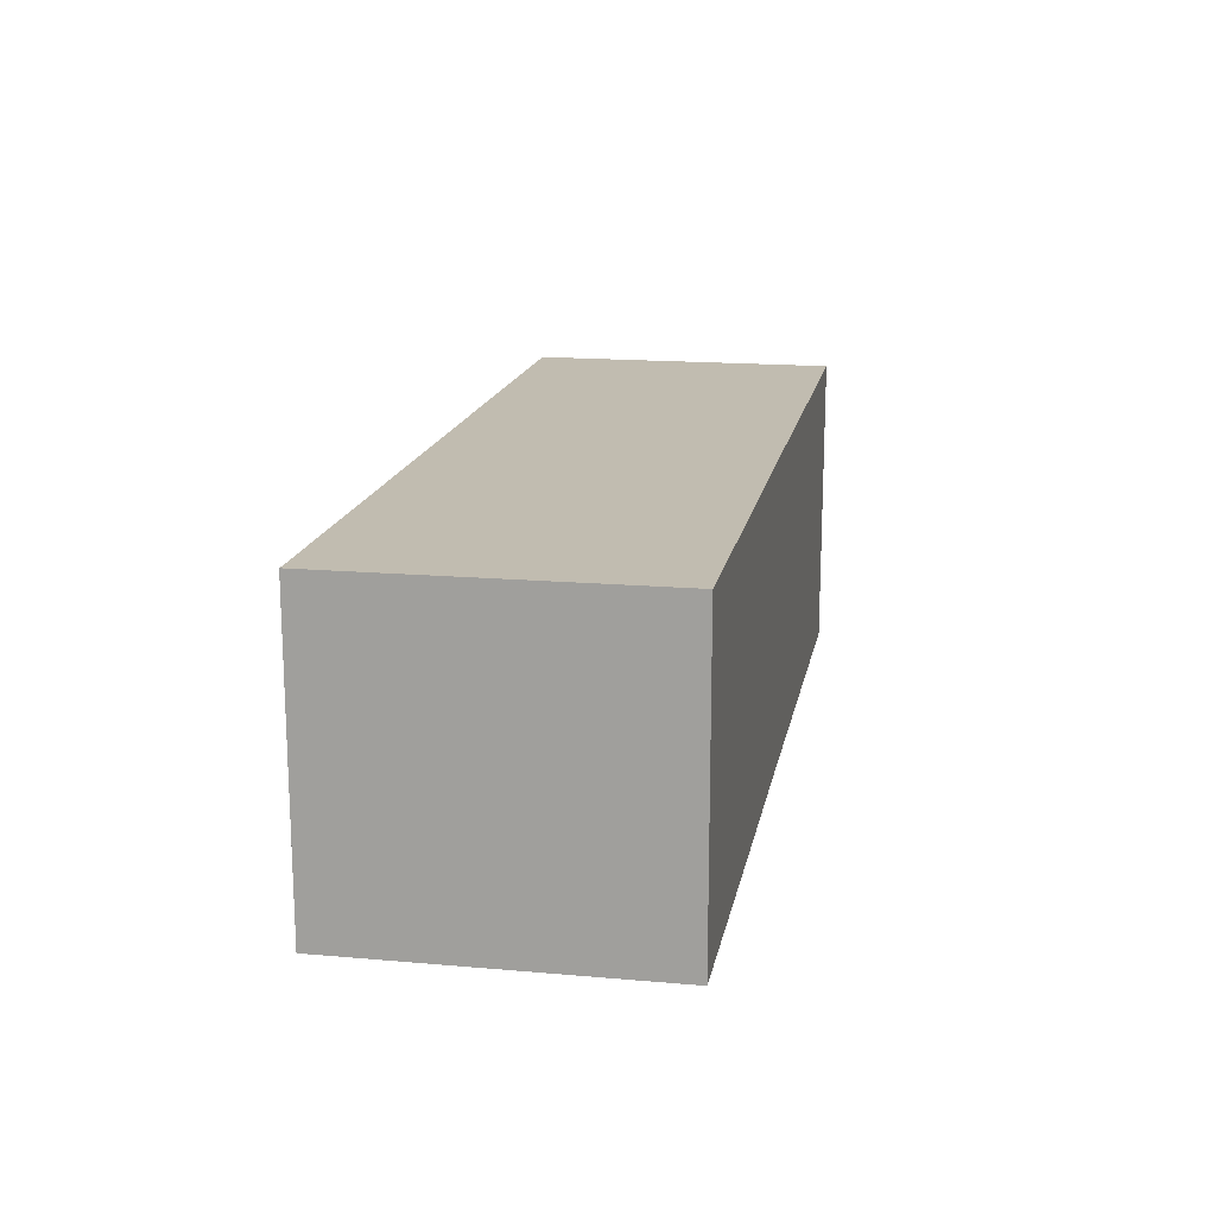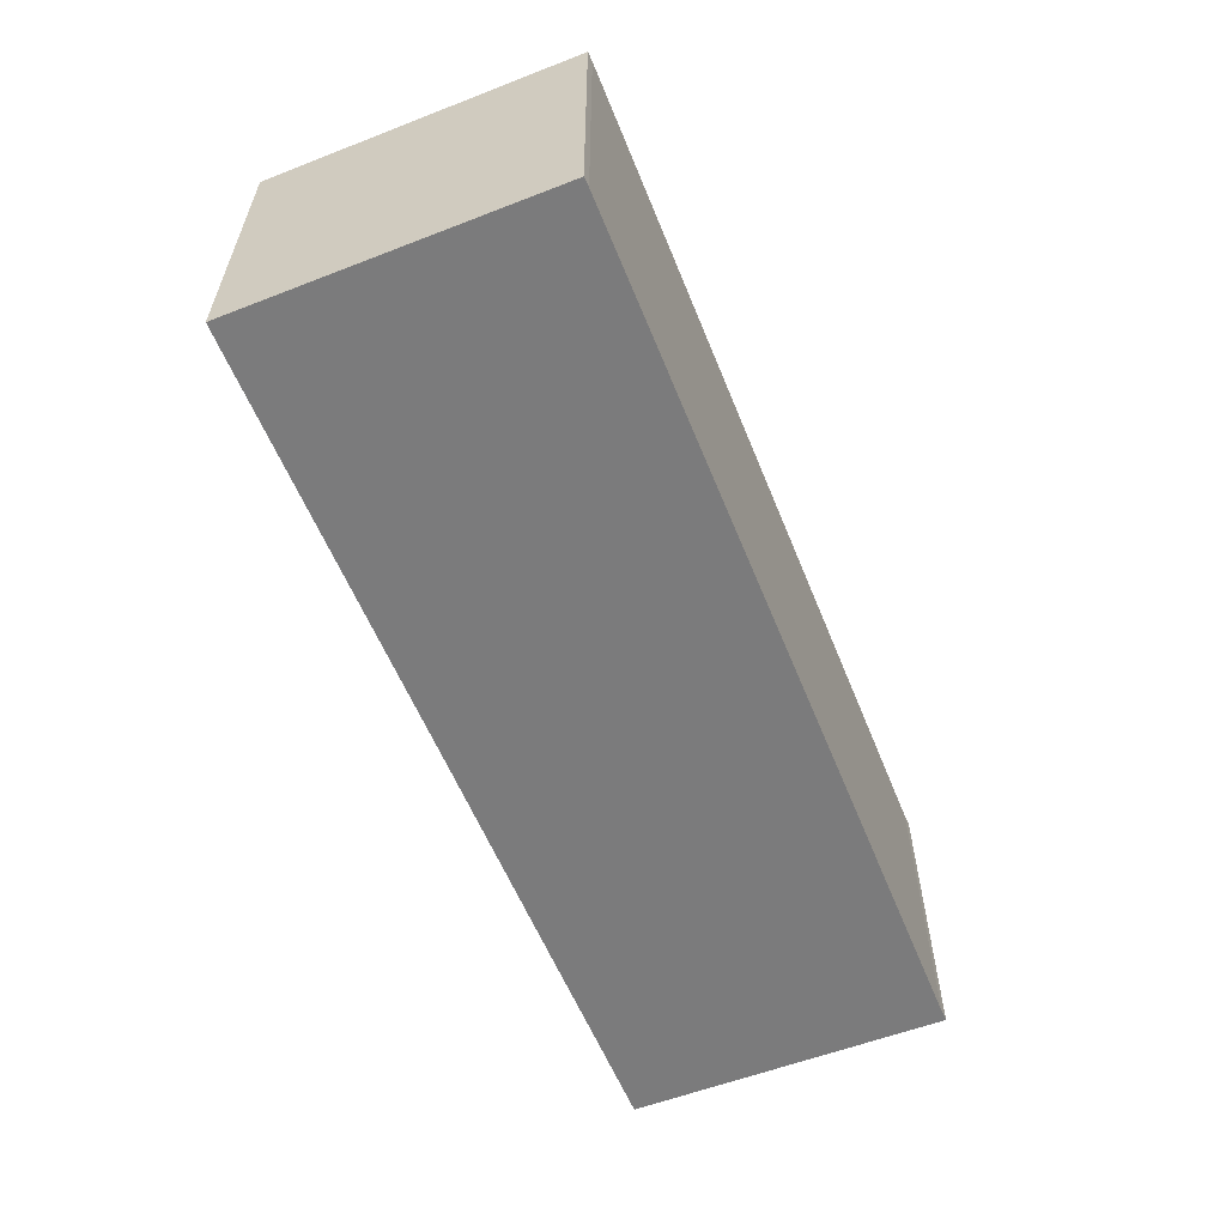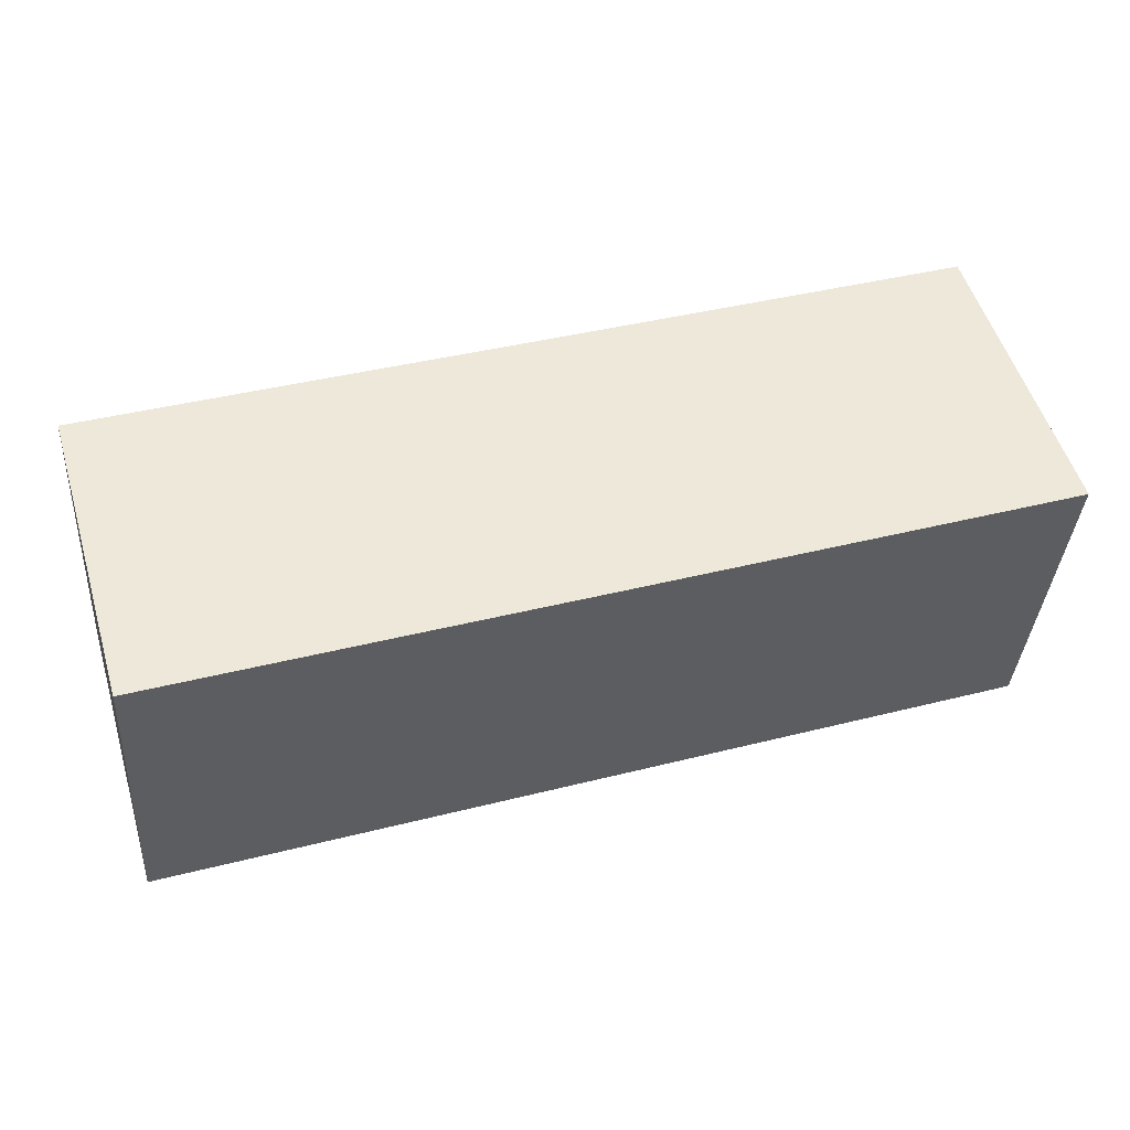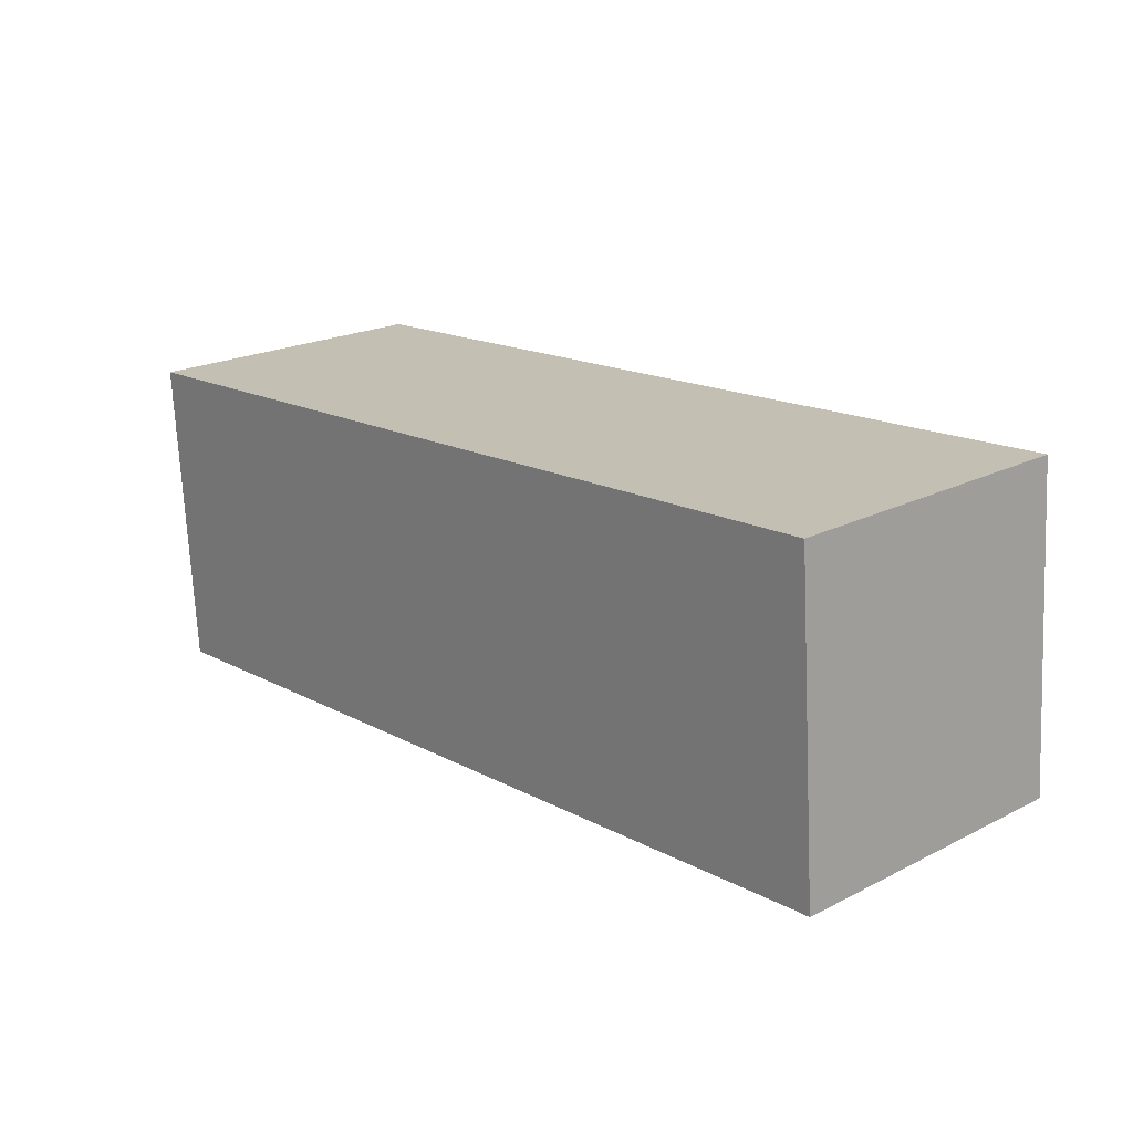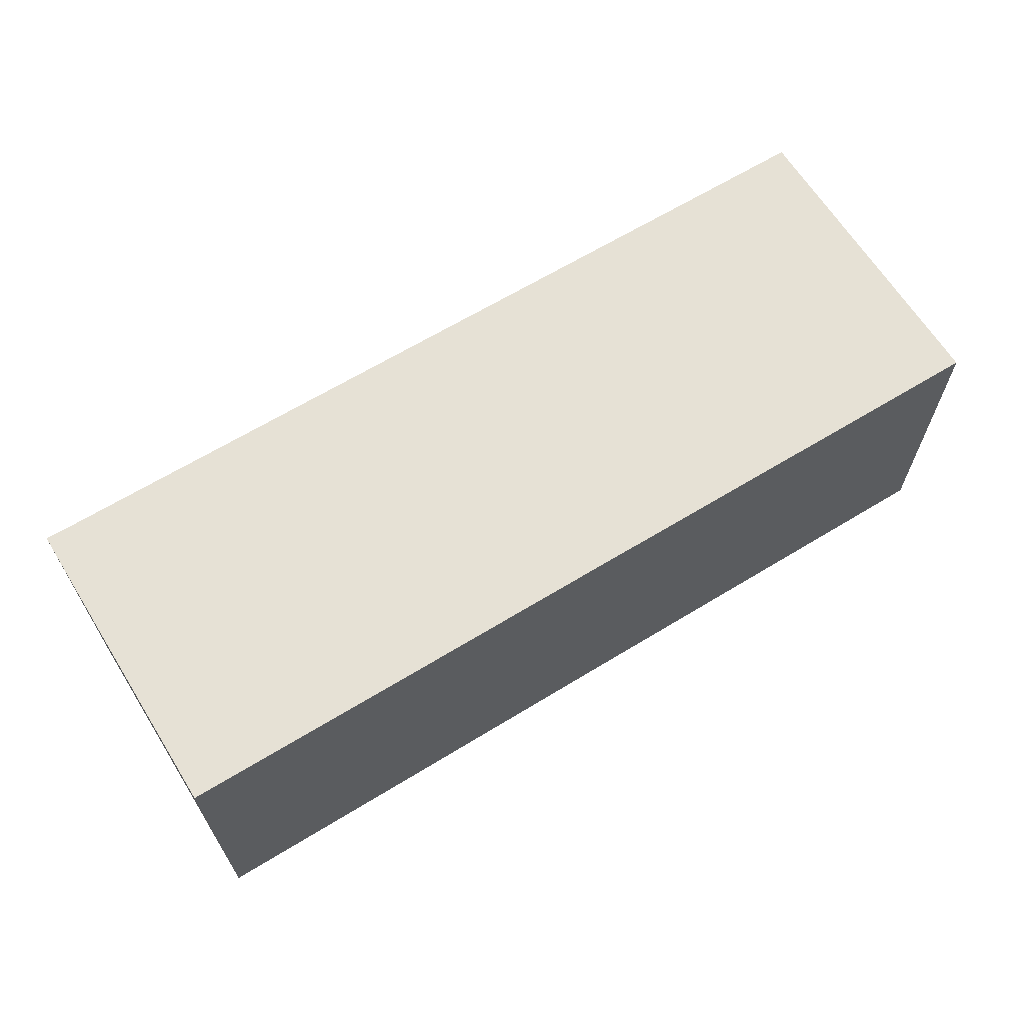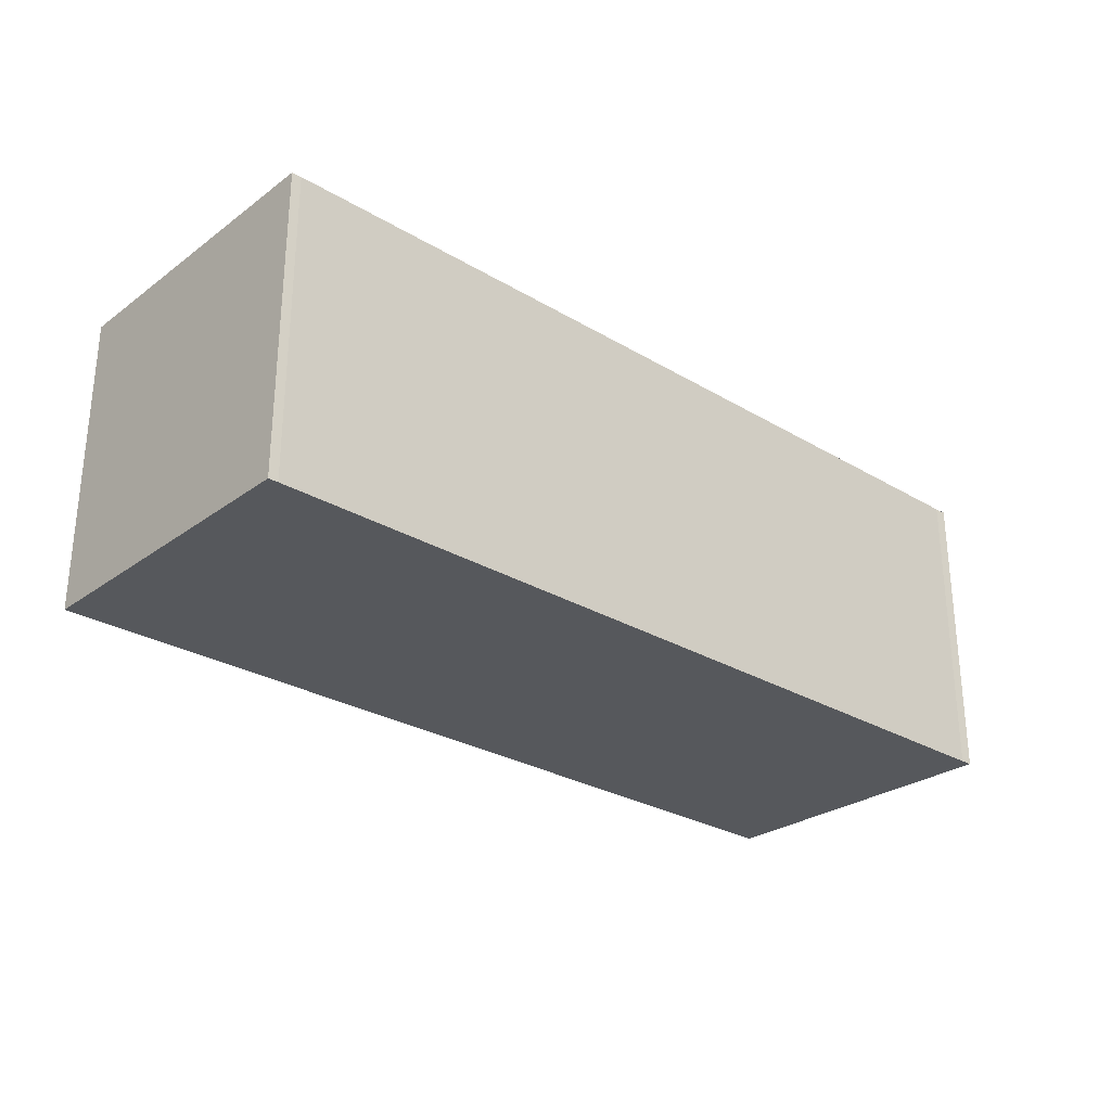
<metadata>
{"format":"obj","ext":"obj","renderer":"f3d","projection":"perspective","resolution":1024,"background":"white","views":[{"elev":16.5,"azim":-75.7,"up":"+Y"},{"elev":-58.4,"azim":115.7,"up":"+Y"},{"elev":53.7,"azim":-16.8,"up":"+Z"},{"elev":21.1,"azim":-132.0,"up":"+Z"},{"elev":64.7,"azim":-27.9,"up":"+Y"},{"elev":-27.9,"azim":141.6,"up":"+Y"}]}
</metadata>
<code>
v  0.815 10.7 11.06
v  0.421 10.7 -0.012
v  0 10.7 6.551e-16
v  6.377 10.7 -0.404
v  15.62 10.7 -1.011
v  9.038 10.7 10.53
v  31.14 10.7 -2.032
v  16.56 10.7 10.03
v  31.47 10.7 -2.041
v  32.2 10.7 9.023
v  32.2 -5.525e-16 9.023
v  31.47 1.25e-16 -2.041
v  31.14 1.244e-16 -2.032
v  15.62 6.191e-17 -1.011
v  6.377 2.474e-17 -0.404
v  0.421 7.348e-19 -0.012
v  0 0 0
v  0.815 -6.771e-16 11.06
v  9.038 -6.445e-16 10.53
v  16.56 -6.139e-16 10.03
g defaultobject
f 1 2 3
f 2 1 4
f 4 1 5
f 5 1 6
f 5 6 7
f 7 6 8
f 7 8 9
f 9 8 10
f 11 9 10
f 9 11 12
f 12 7 9
f 7 12 13
f 13 5 7
f 5 13 14
f 5 14 4
f 4 14 15
f 4 15 2
f 2 15 16
f 16 3 2
f 3 16 17
f 17 1 3
f 1 17 18
f 18 6 1
f 6 18 19
f 6 19 8
f 8 19 20
f 8 20 10
f 10 20 11
f 16 18 17
f 18 16 19
f 19 16 15
f 19 15 14
f 19 14 20
f 20 14 13
f 20 13 11
f 11 13 12

</code>
